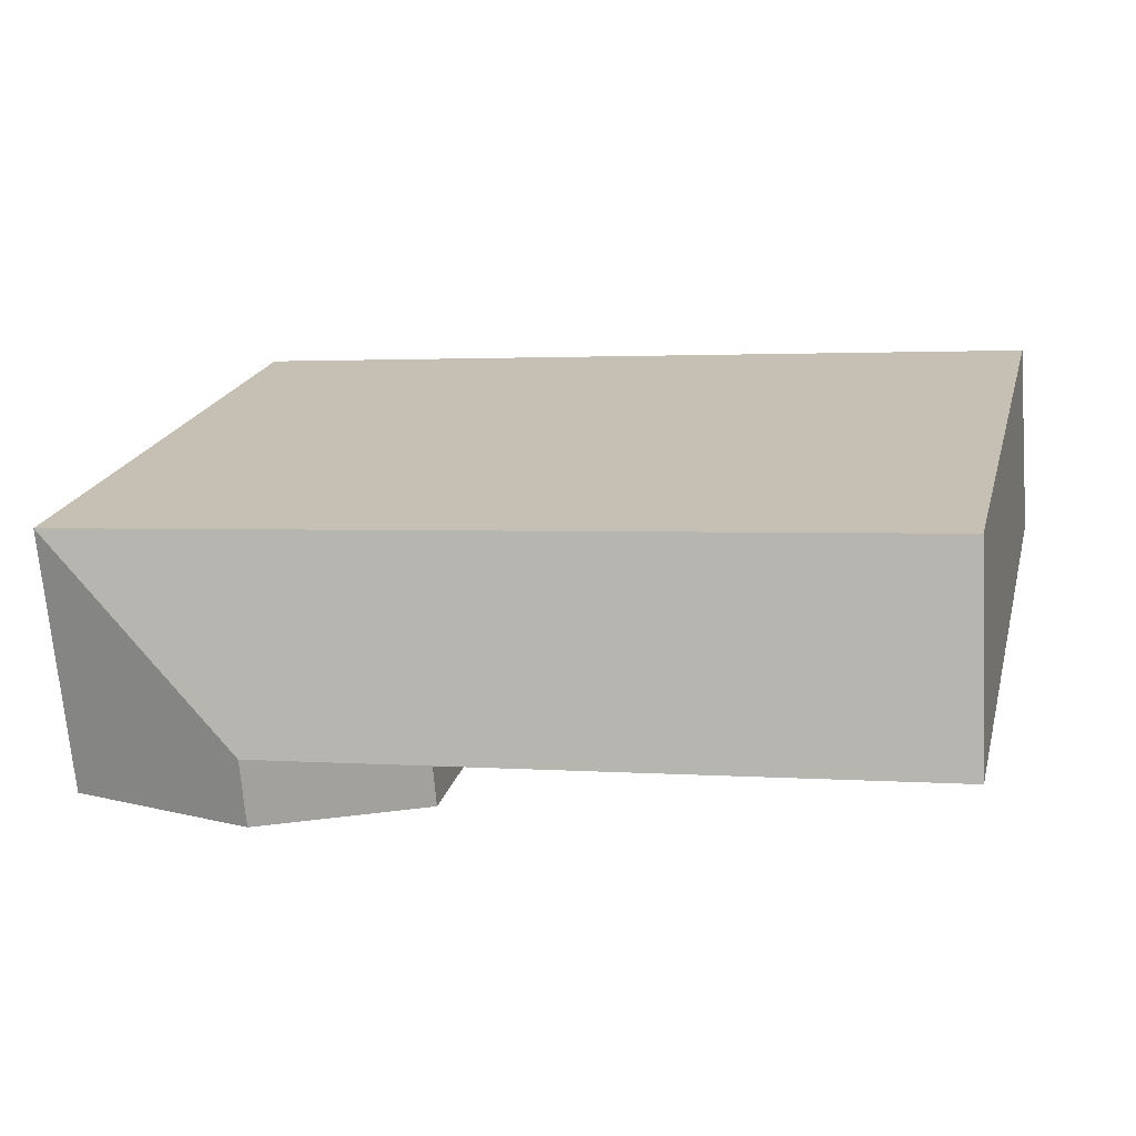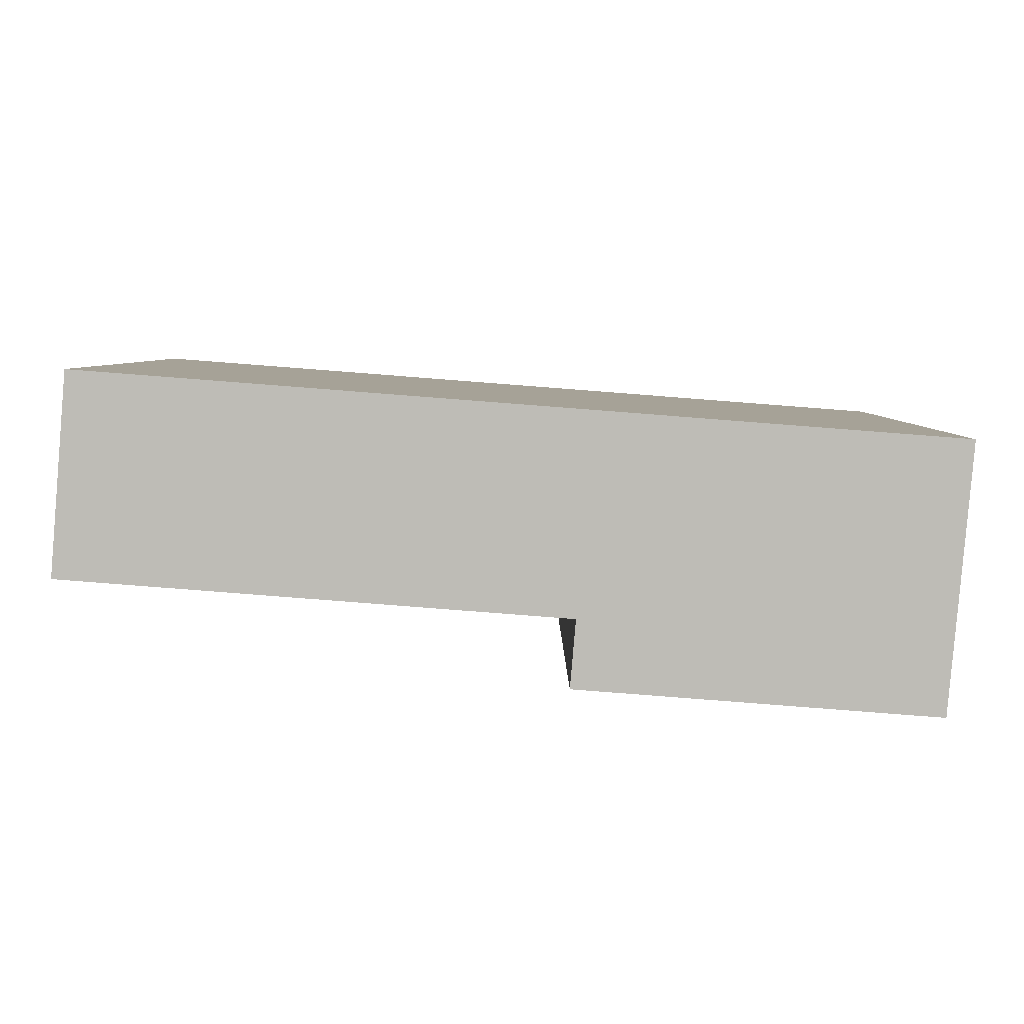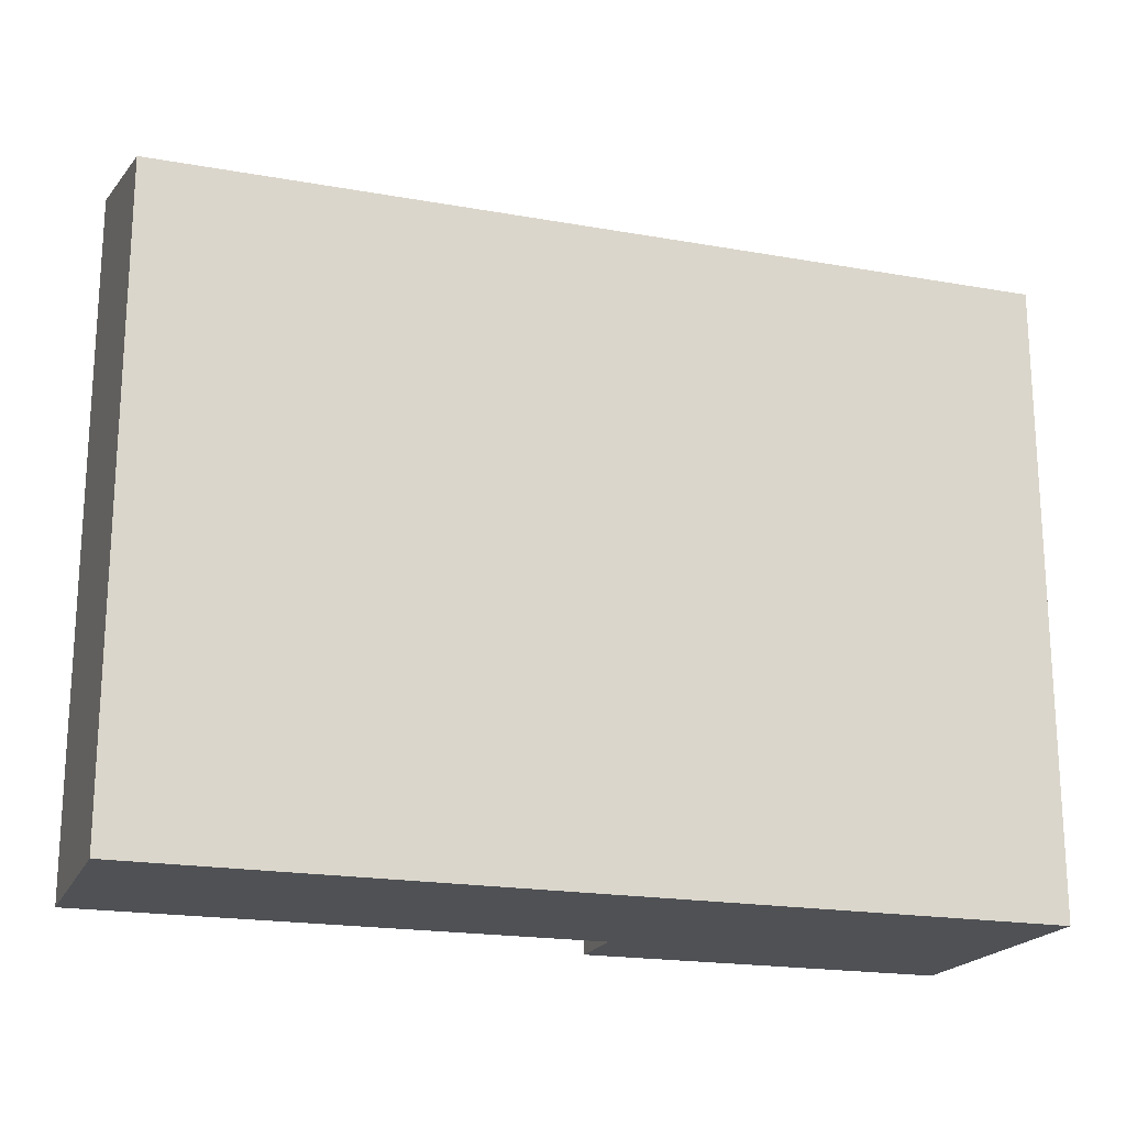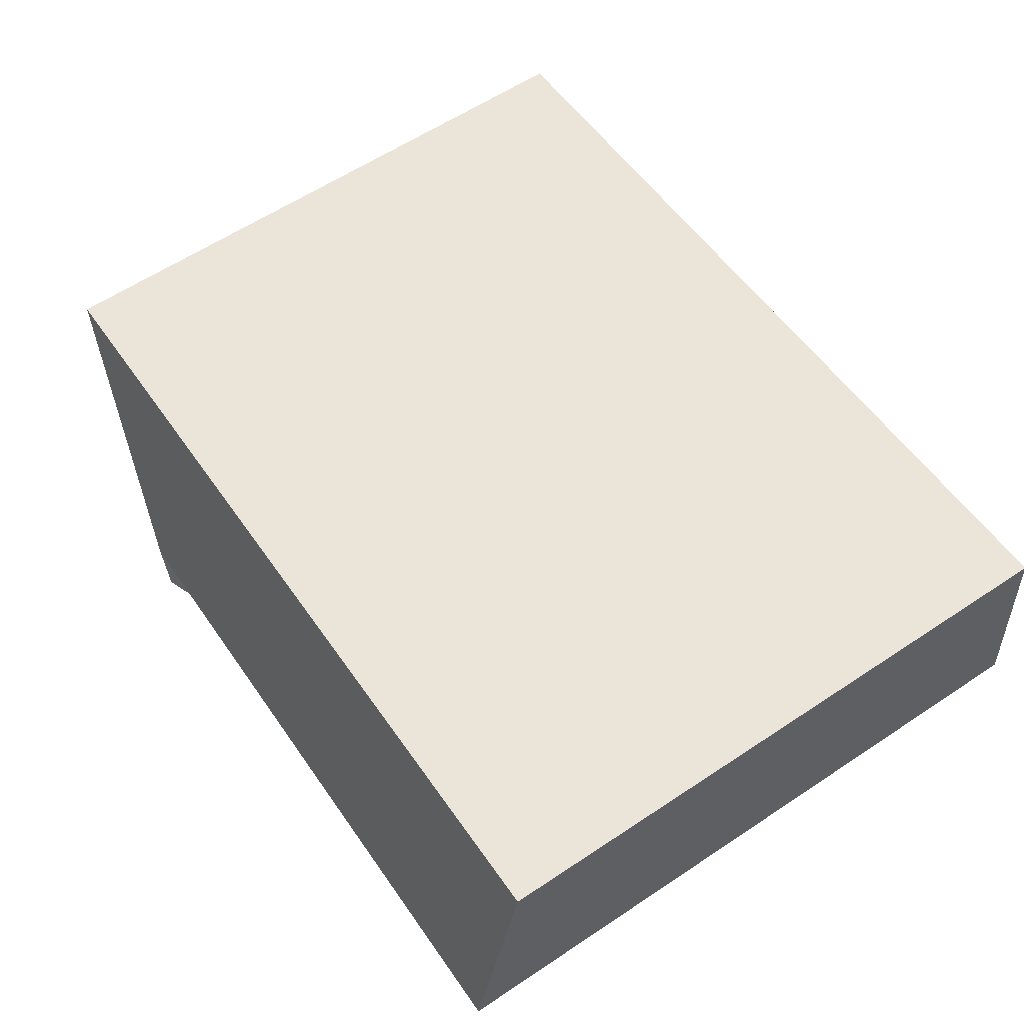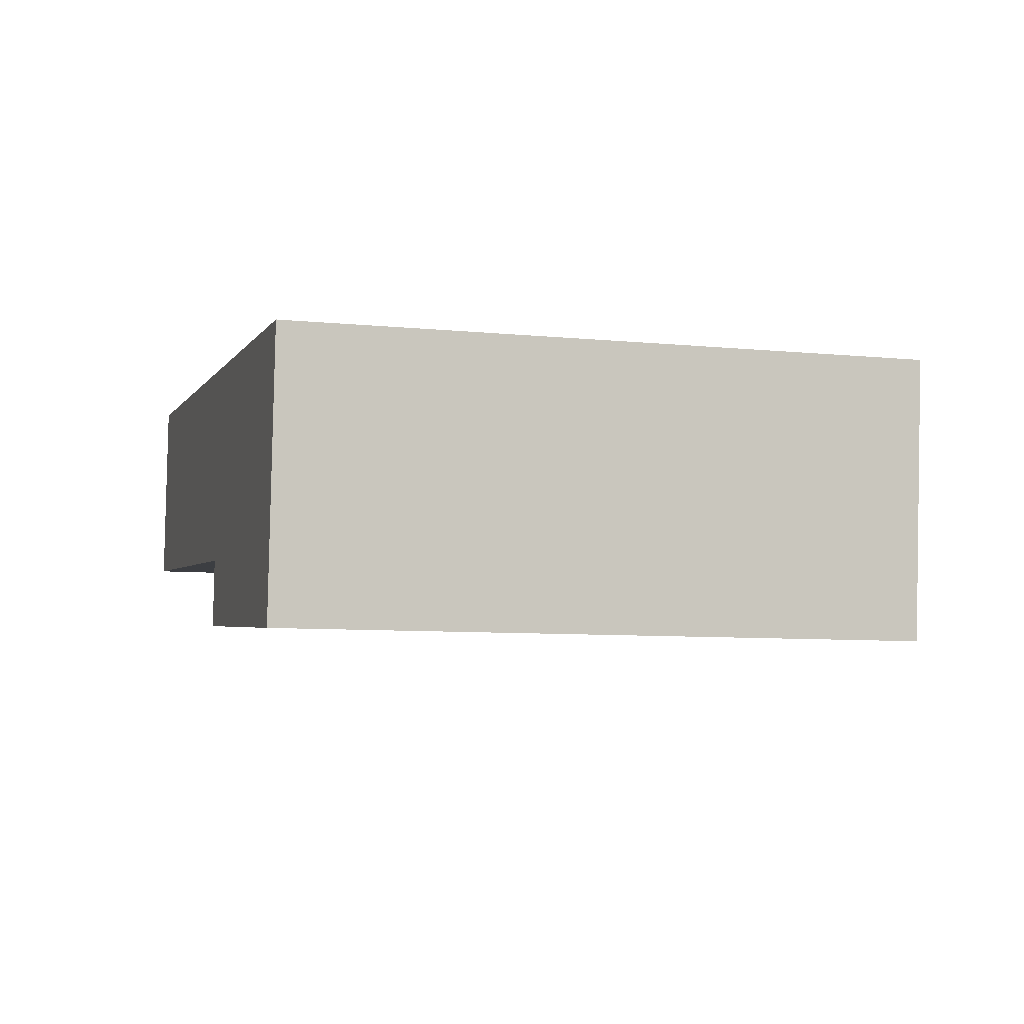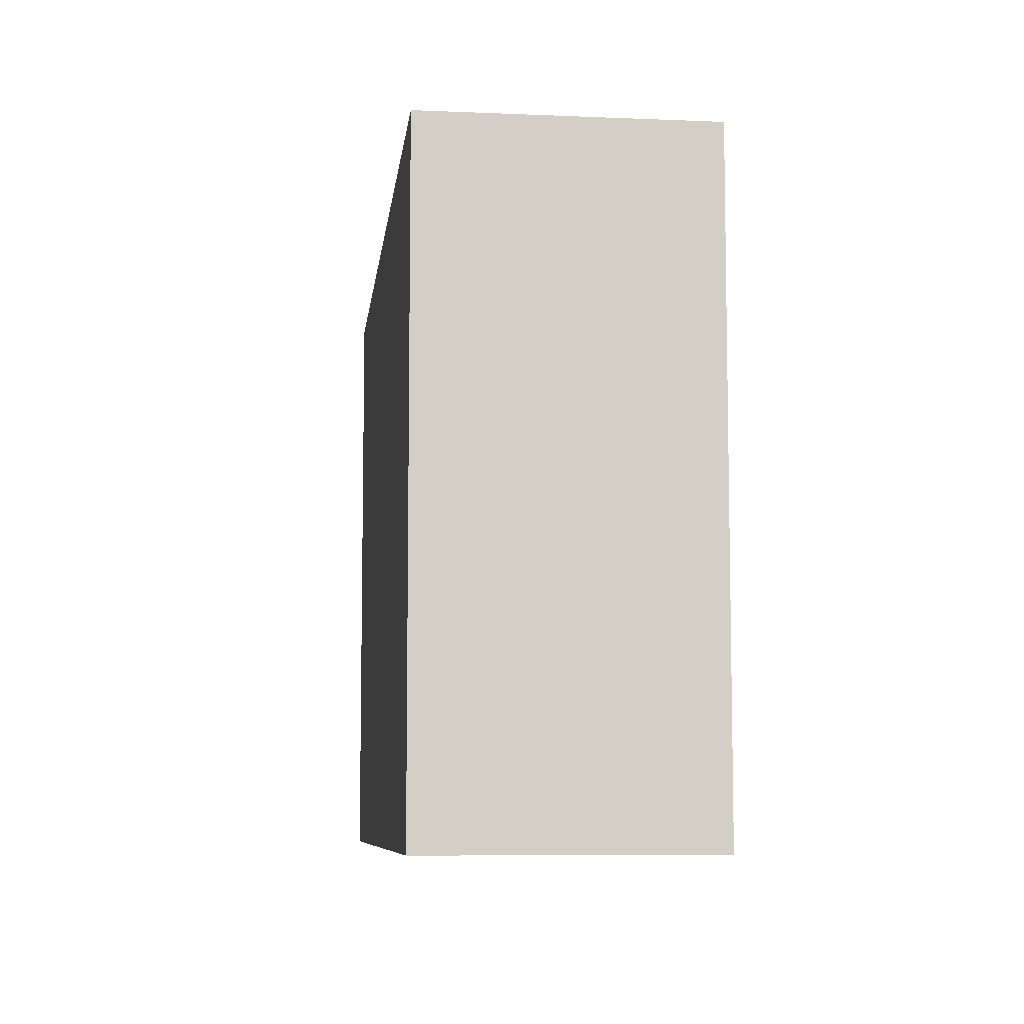
<metadata>
{"format":"obj","ext":"obj","renderer":"f3d","projection":"perspective","resolution":1024,"background":"white","views":[{"elev":20.1,"azim":-166.2,"up":"+Z"},{"elev":5.3,"azim":-0.0,"up":"+Z"},{"elev":-19.6,"azim":-14.0,"up":"+Y"},{"elev":60.6,"azim":-124.2,"up":"+Z"},{"elev":-7.6,"azim":74.1,"up":"+Z"},{"elev":-7.8,"azim":88.0,"up":"+Y"}]}
</metadata>
<code>
v  25.88 -3.456e-16 5.644
v  32.75 1.546e-16 -2.525
v  33.39 -3.101e-16 5.065
v  19.66 -3.749e-16 6.123
v  0.6422 -4.647e-16 7.59
v  0 0 0
v  19.02 8.978e-17 -1.466
v  32.53 3.123e-16 -5.1
v  18.8 2.475e-16 -4.041
v  25.02 2.768e-16 -4.521
v  25.02 25.77 -4.521
v  32.53 23.55 -5.101
v  18.8 23.55 -4.042
v  32.75 23.55 -2.526
v  33.39 23.55 5.064
v  25.88 23.55 5.643
v  19.66 23.55 6.123
v  0.6427 23.55 7.589
v  19.02 23.55 -1.467
v  19.02 25.77 -1.467
v  25.23 25.77 -1.946
v  0.0005503 25.77 -0.0008143
g defaultobject
f 1 2 3
f 2 1 4
f 2 4 5
f 2 5 6
f 2 6 7
f 7 8 2
f 8 7 9
f 8 9 10
f 8 11 12
f 11 8 13
f 13 8 10
f 13 10 9
f 12 2 8
f 2 12 3
f 3 12 14
f 3 14 15
f 16 3 15
f 3 16 17
f 3 17 18
f 3 18 1
f 1 18 4
f 4 18 5
f 19 20 21
f 20 19 22
f 22 19 7
f 22 7 6
f 19 9 7
f 9 19 13
f 18 6 5
f 6 18 22
f 11 14 12
f 14 11 15
f 15 11 21
f 21 16 15
f 16 21 20
f 16 20 17
f 17 20 22
f 17 22 18
f 19 11 13
f 11 19 21

</code>
